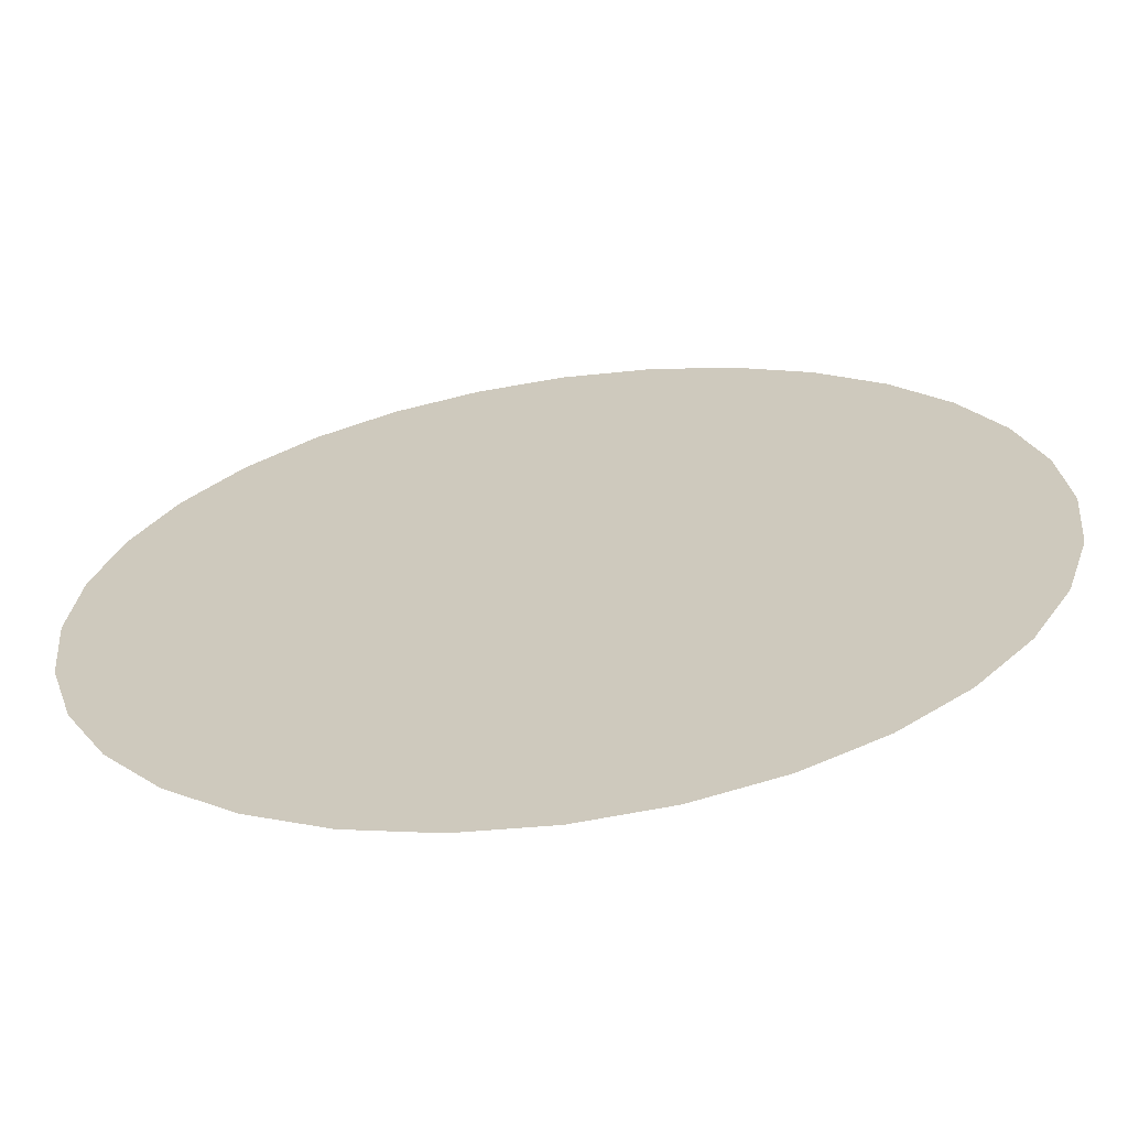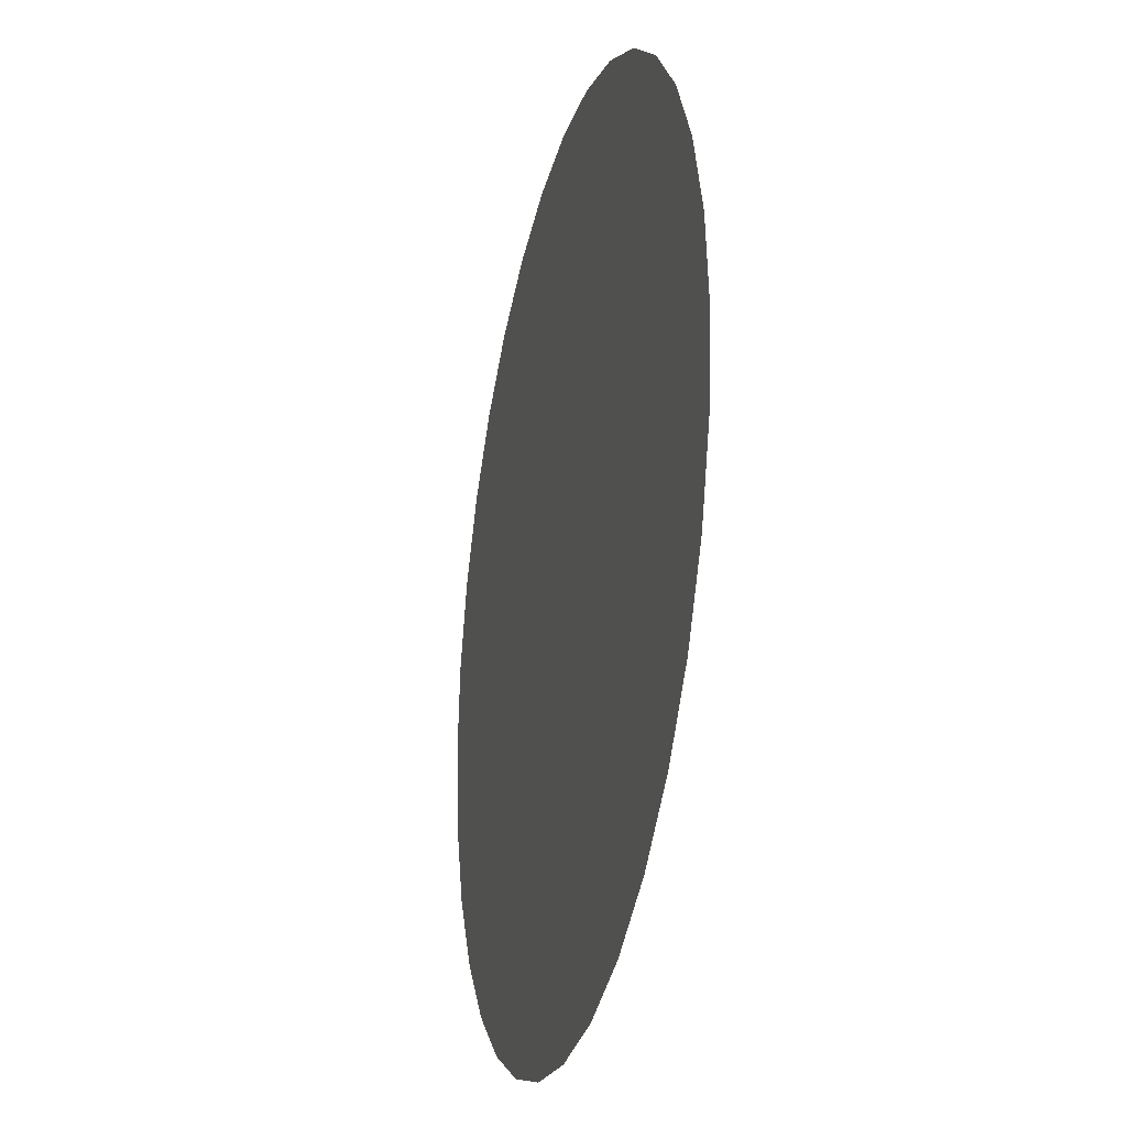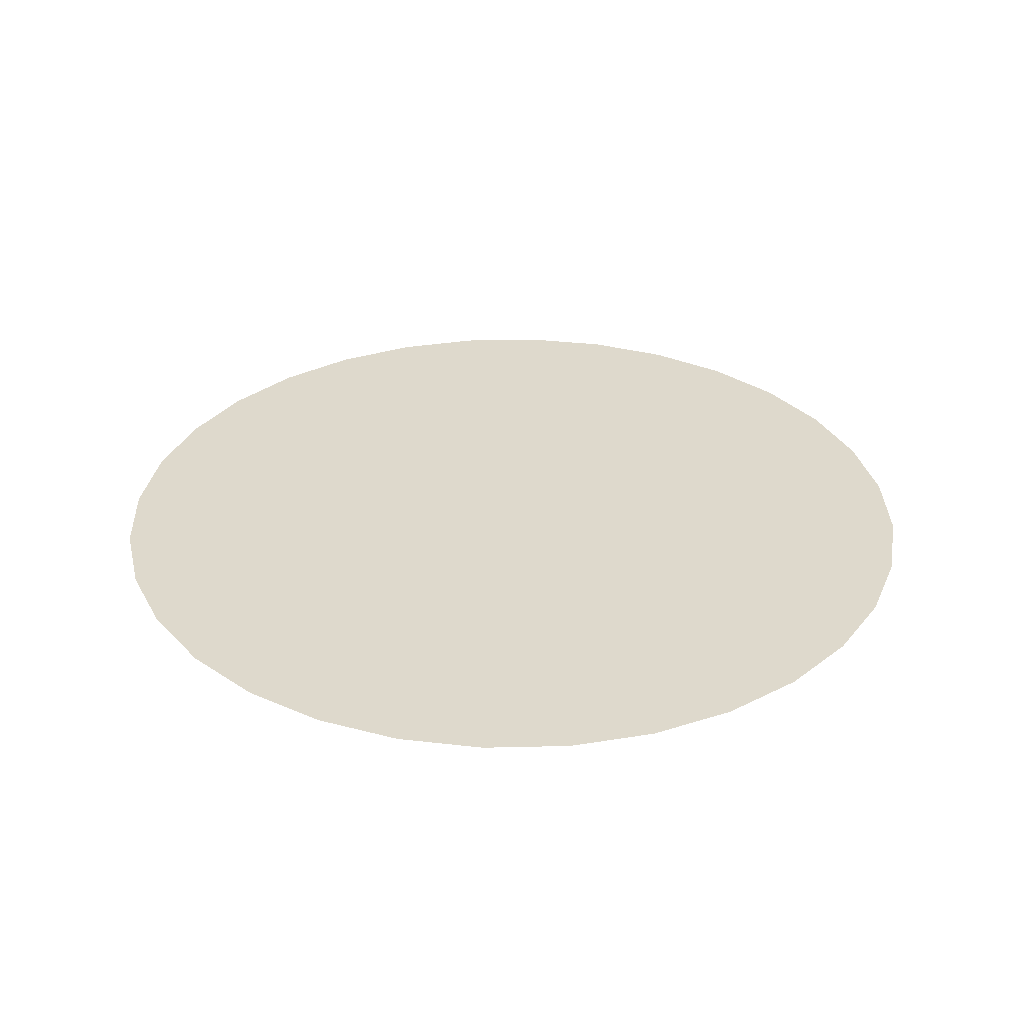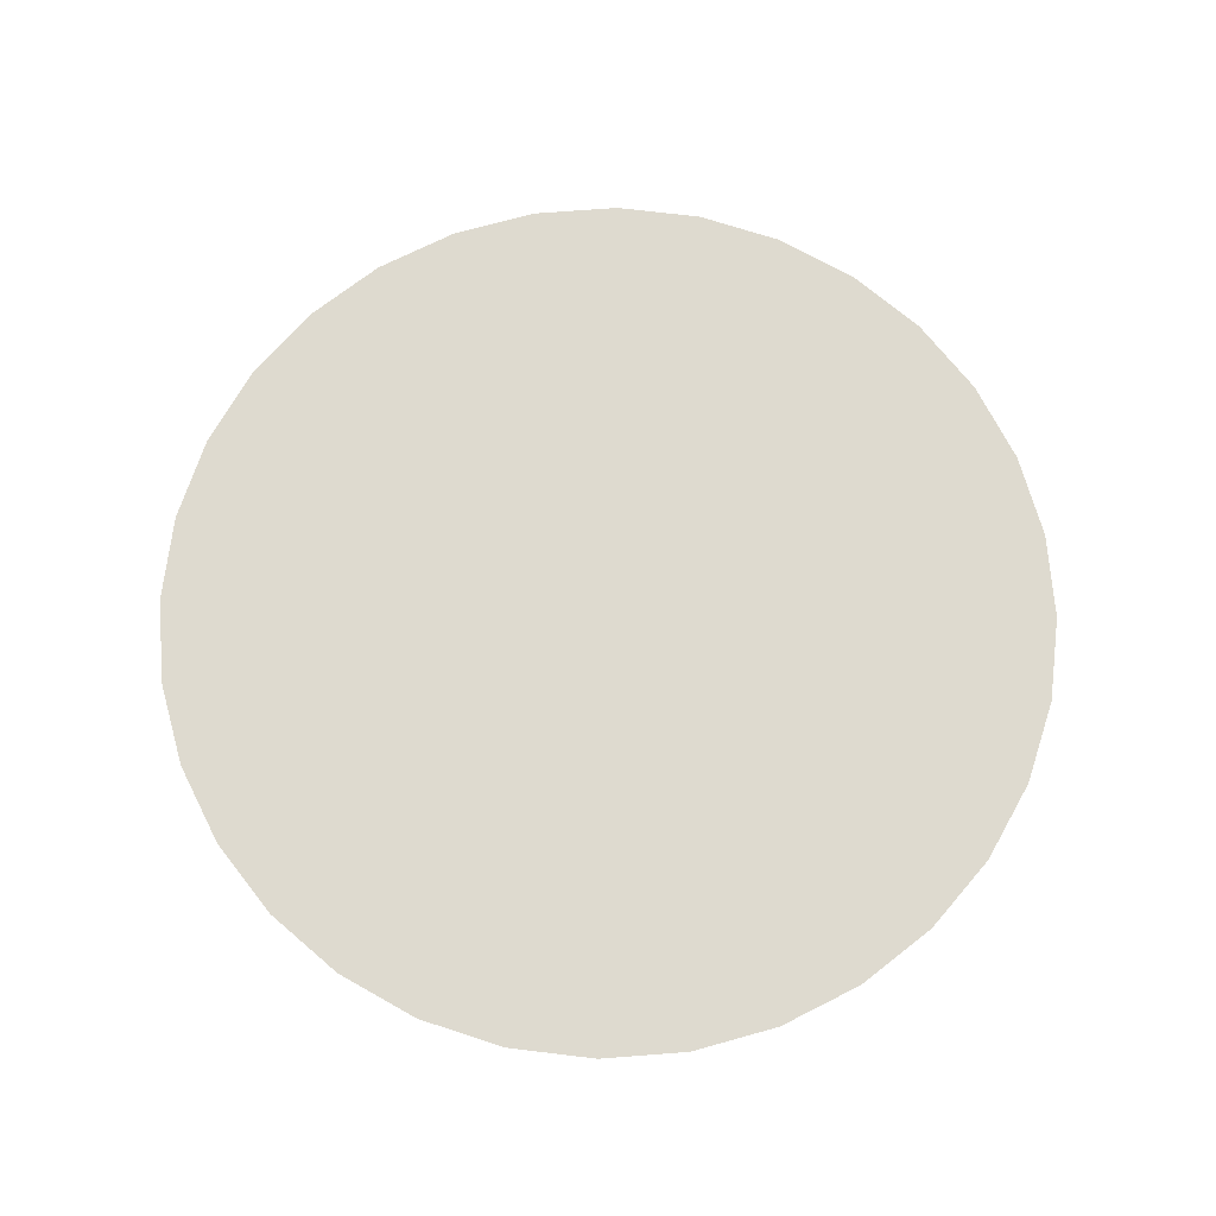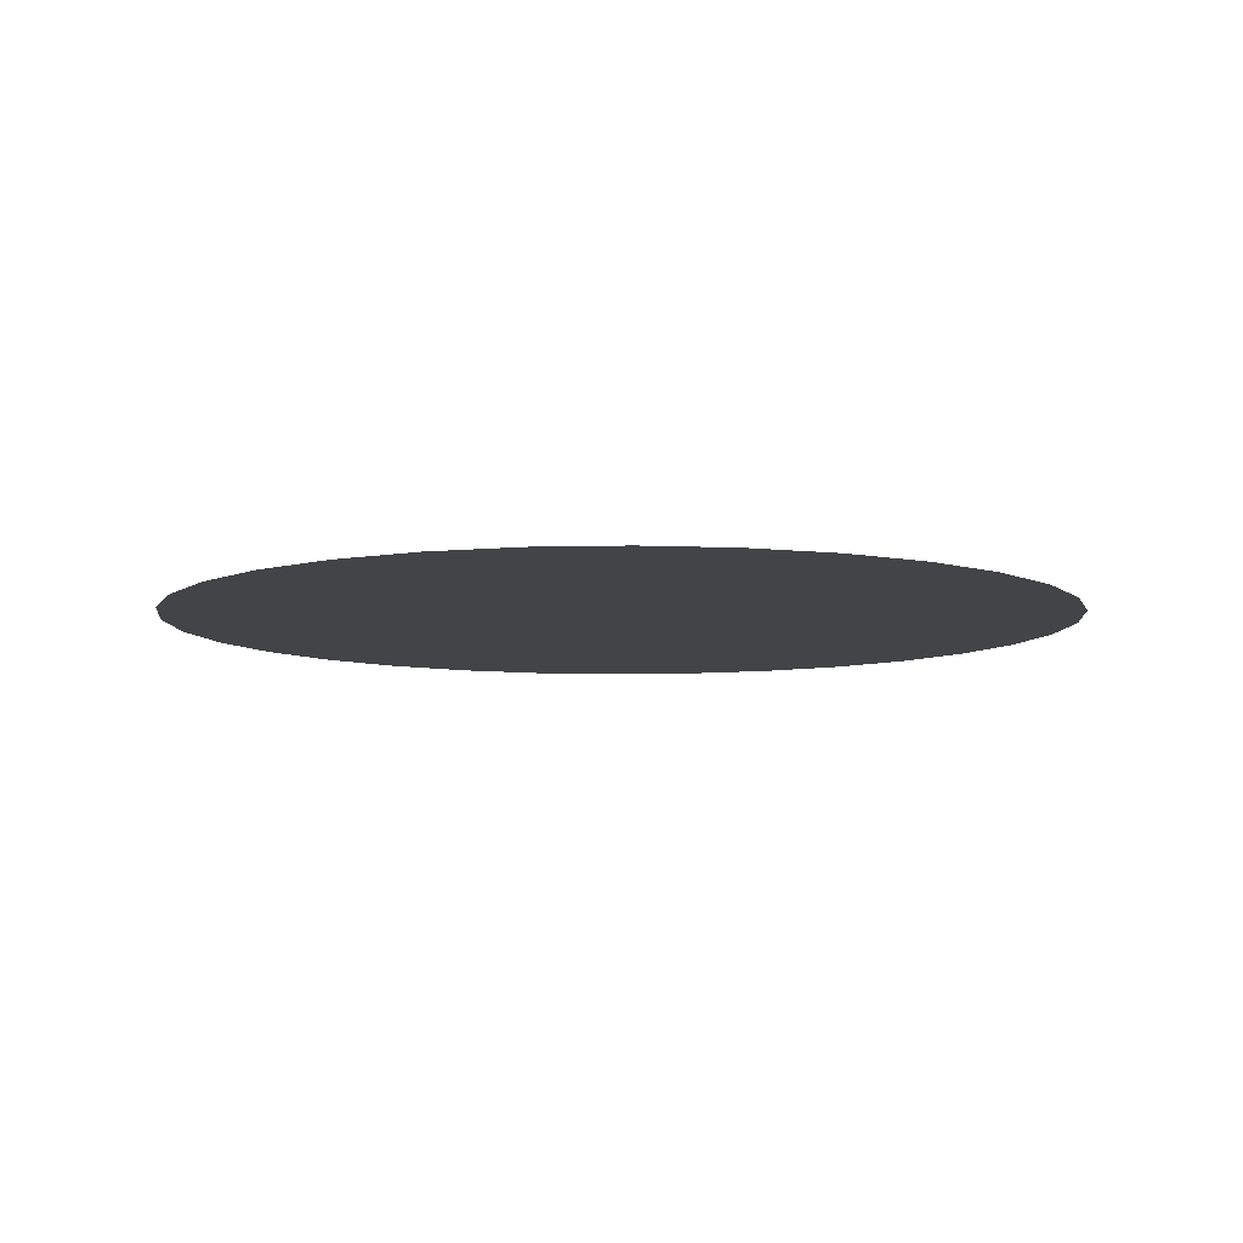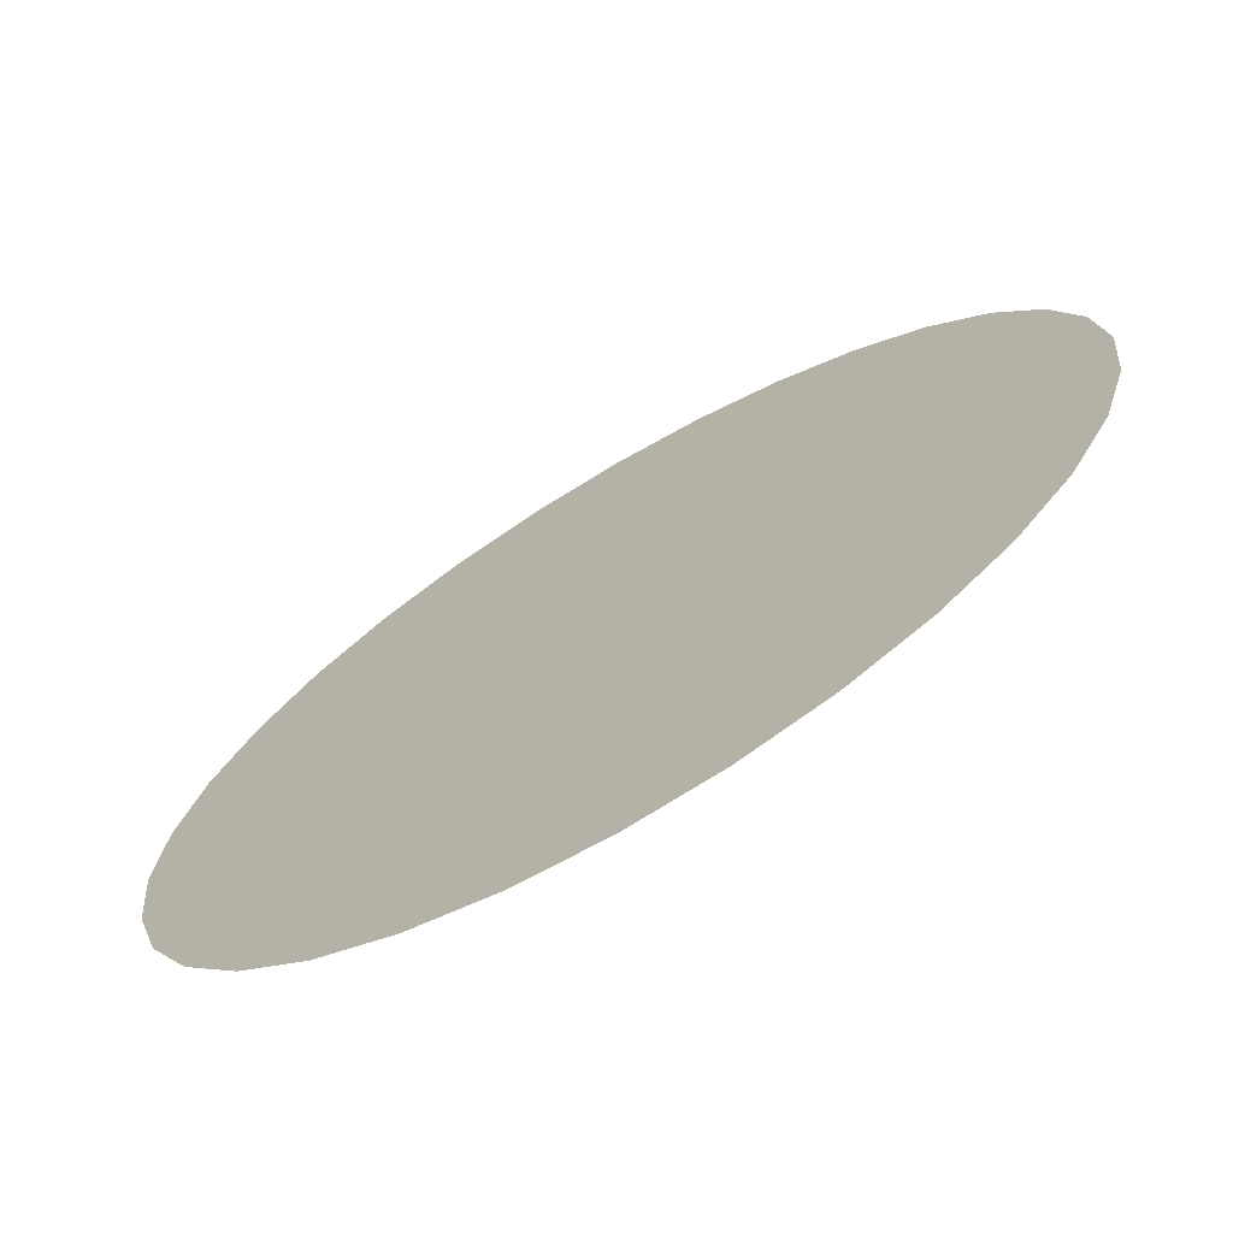
<metadata>
{"format":"obj","ext":"obj","renderer":"f3d","projection":"perspective","resolution":1024,"background":"white","views":[{"elev":-64.9,"azim":8.0,"up":"+Z"},{"elev":-25.9,"azim":76.1,"up":"+Z"},{"elev":31.9,"azim":60.0,"up":"+Y"},{"elev":71.0,"azim":57.5,"up":"+Y"},{"elev":-7.8,"azim":66.2,"up":"+Y"},{"elev":-71.3,"azim":-149.3,"up":"+Z"}]}
</metadata>
<code>
o Circle
v 0 0 -1
v -0.1951 0 -0.9808
v -0.3827 0 -0.9239
v -0.5556 0 -0.8315
v -0.7071 0 -0.7071
v -0.8315 0 -0.5556
v -0.9239 0 -0.3827
v -0.9808 0 -0.1951
v -1 0 0
v -0.9808 0 0.1951
v -0.9239 0 0.3827
v -0.8315 0 0.5556
v -0.7071 0 0.7071
v -0.5556 0 0.8315
v -0.3827 0 0.9239
v -0.1951 0 0.9808
v 0 0 1
v 0.1951 0 0.9808
v 0.3827 0 0.9239
v 0.5556 0 0.8315
v 0.7071 0 0.7071
v 0.8315 0 0.5556
v 0.9239 0 0.3827
v 0.9808 0 0.1951
v 1 0 0
v 0.9808 0 -0.1951
v 0.9239 0 -0.3827
v 0.8315 0 -0.5556
v 0.7071 0 -0.7071
v 0.5556 0 -0.8315
v 0.3827 0 -0.9239
v 0.1951 0 -0.9808
v -0 0 -0
f 9 33 8
f 8 33 7
f 6 7 33
f 5 6 33
f 4 5 33
f 3 4 33
f 2 3 33
f 1 2 33
f 32 1 33
f 31 32 33
f 30 31 33
f 29 30 33
f 28 29 33
f 27 28 33
f 26 27 33
f 25 26 33
f 24 25 33
f 23 24 33
f 22 23 33
f 21 22 33
f 20 21 33
f 19 20 33
f 18 19 33
f 17 18 33
f 16 17 33
f 15 16 33
f 14 15 33
f 13 14 33
f 12 13 33
f 11 12 33
f 10 11 33
f 9 10 33

</code>
